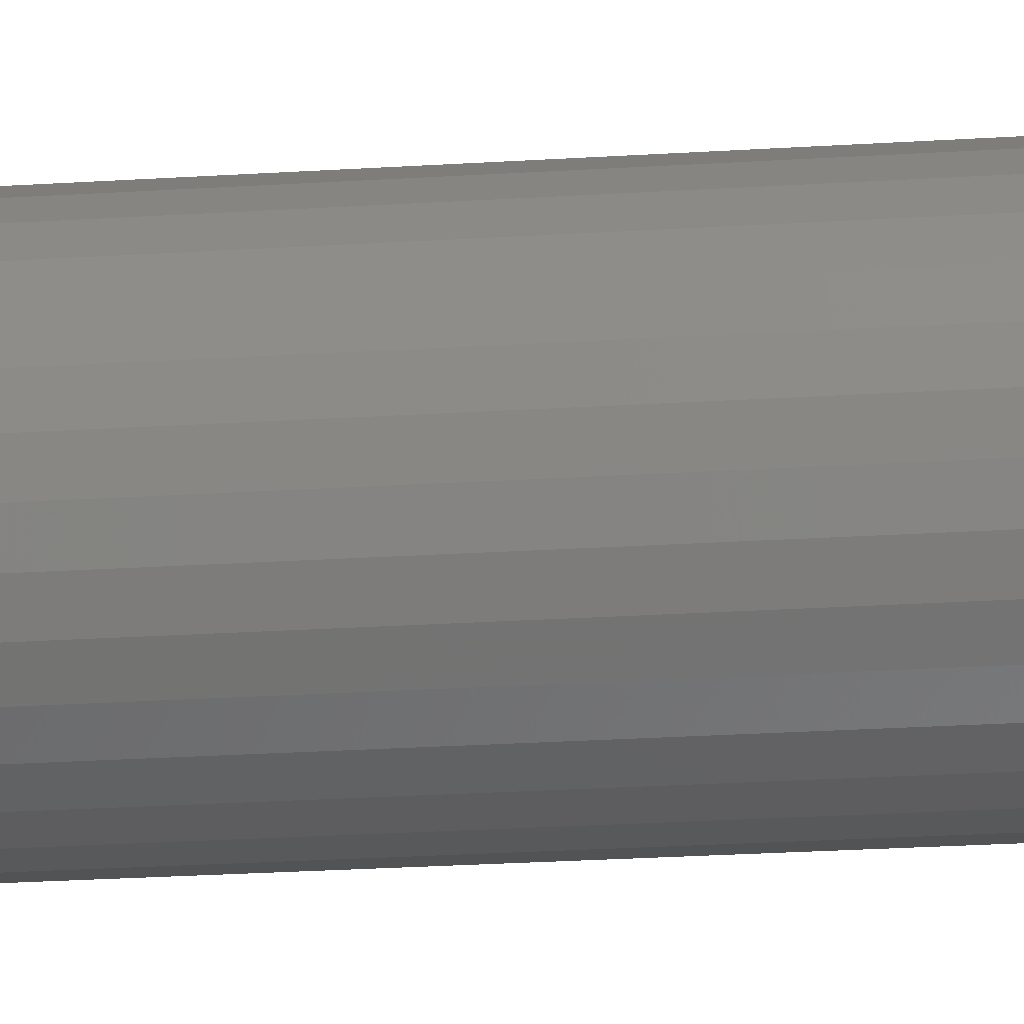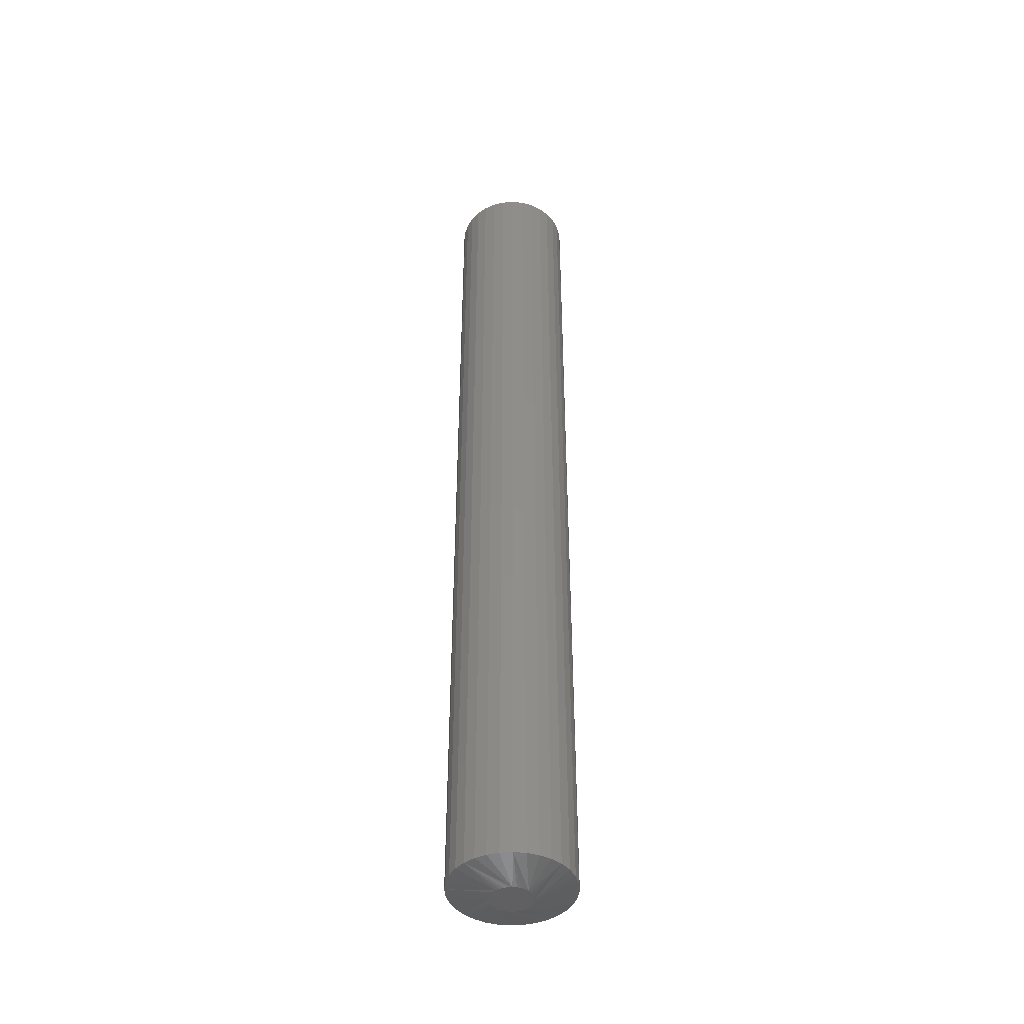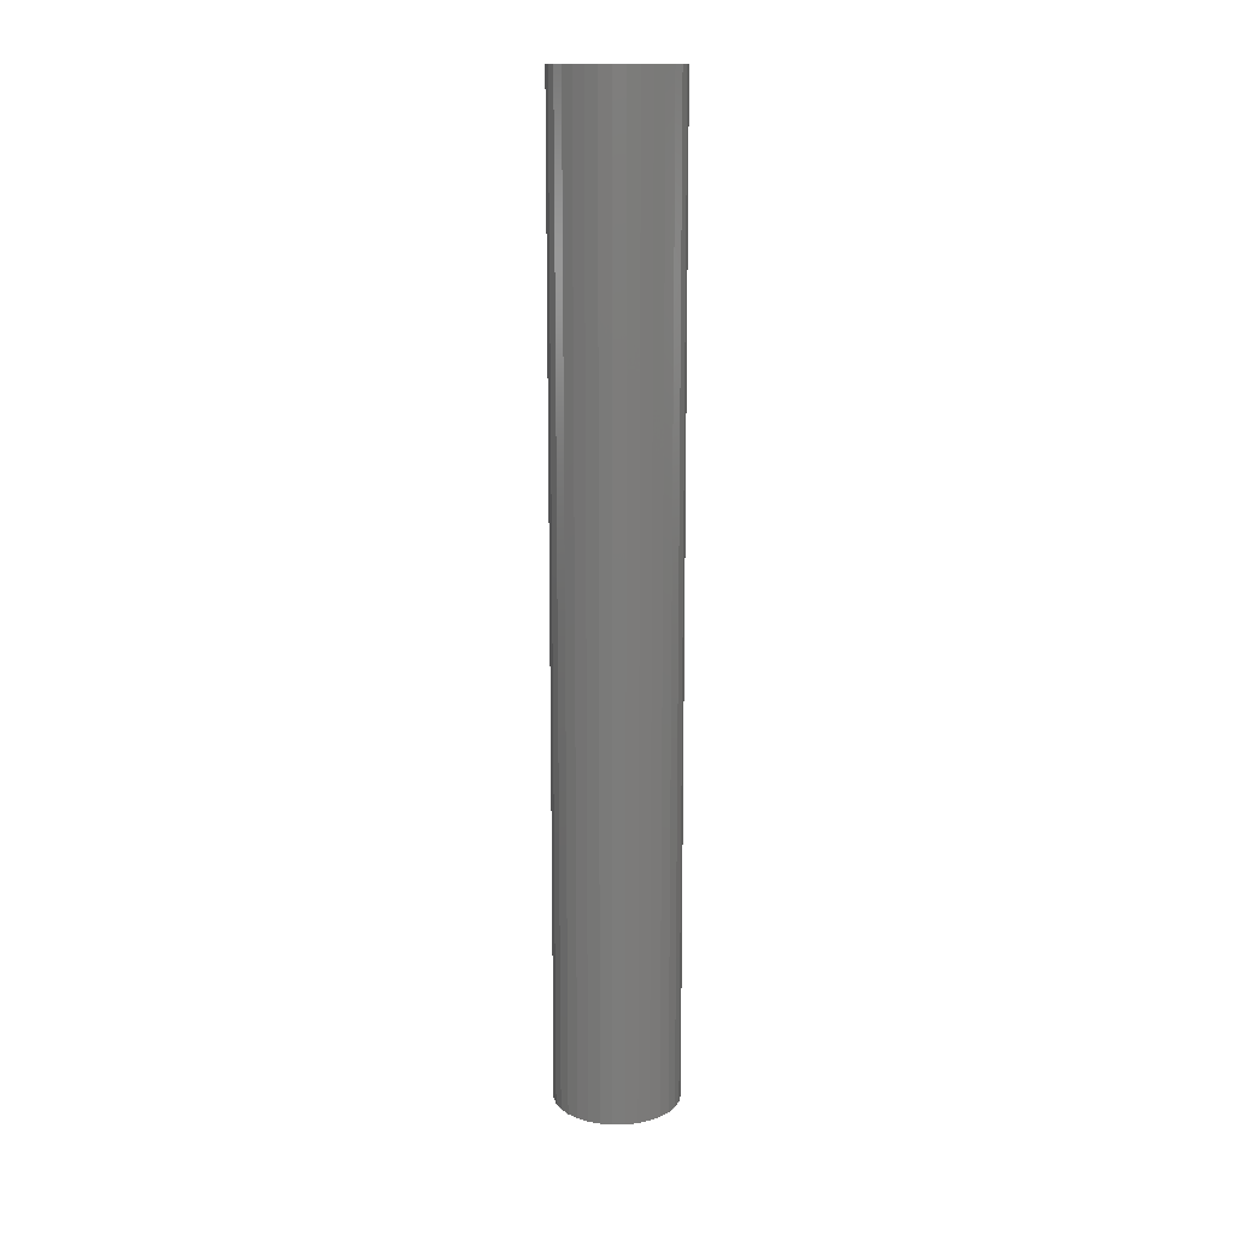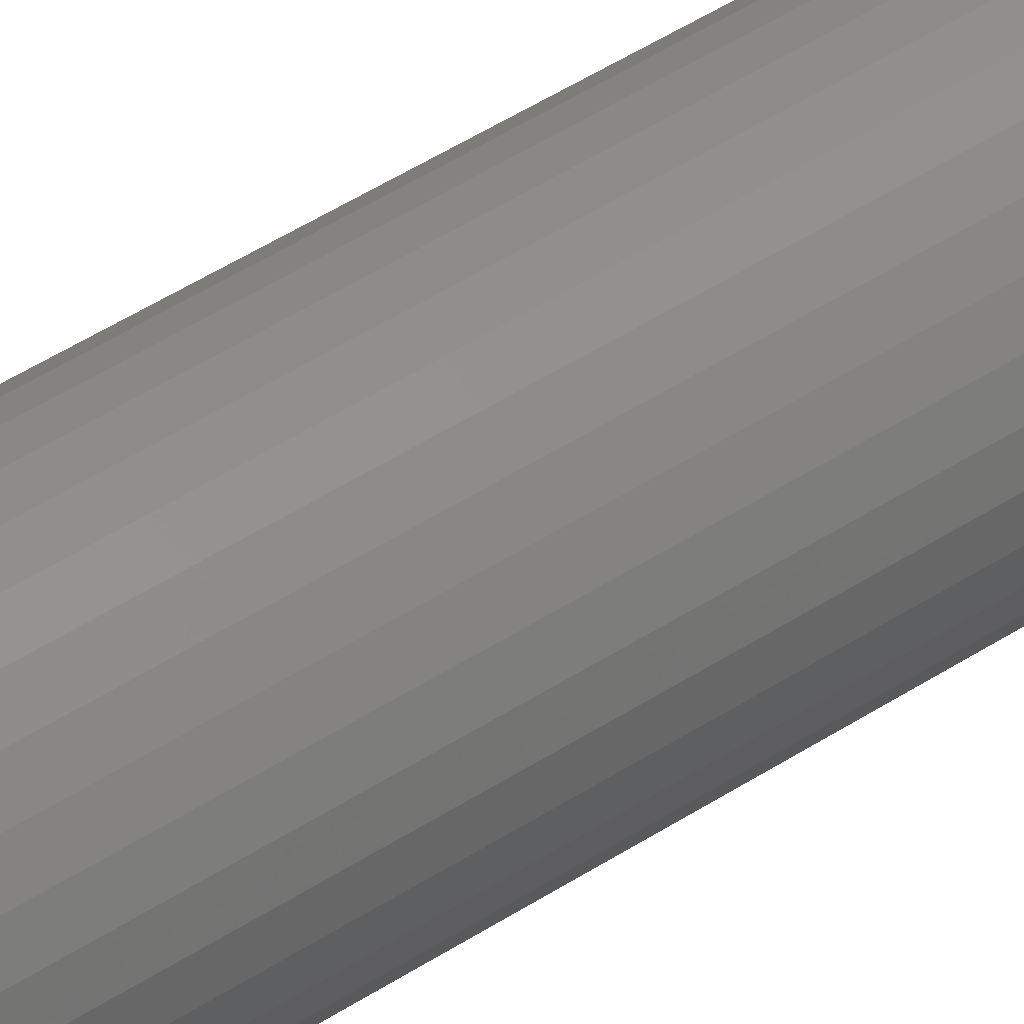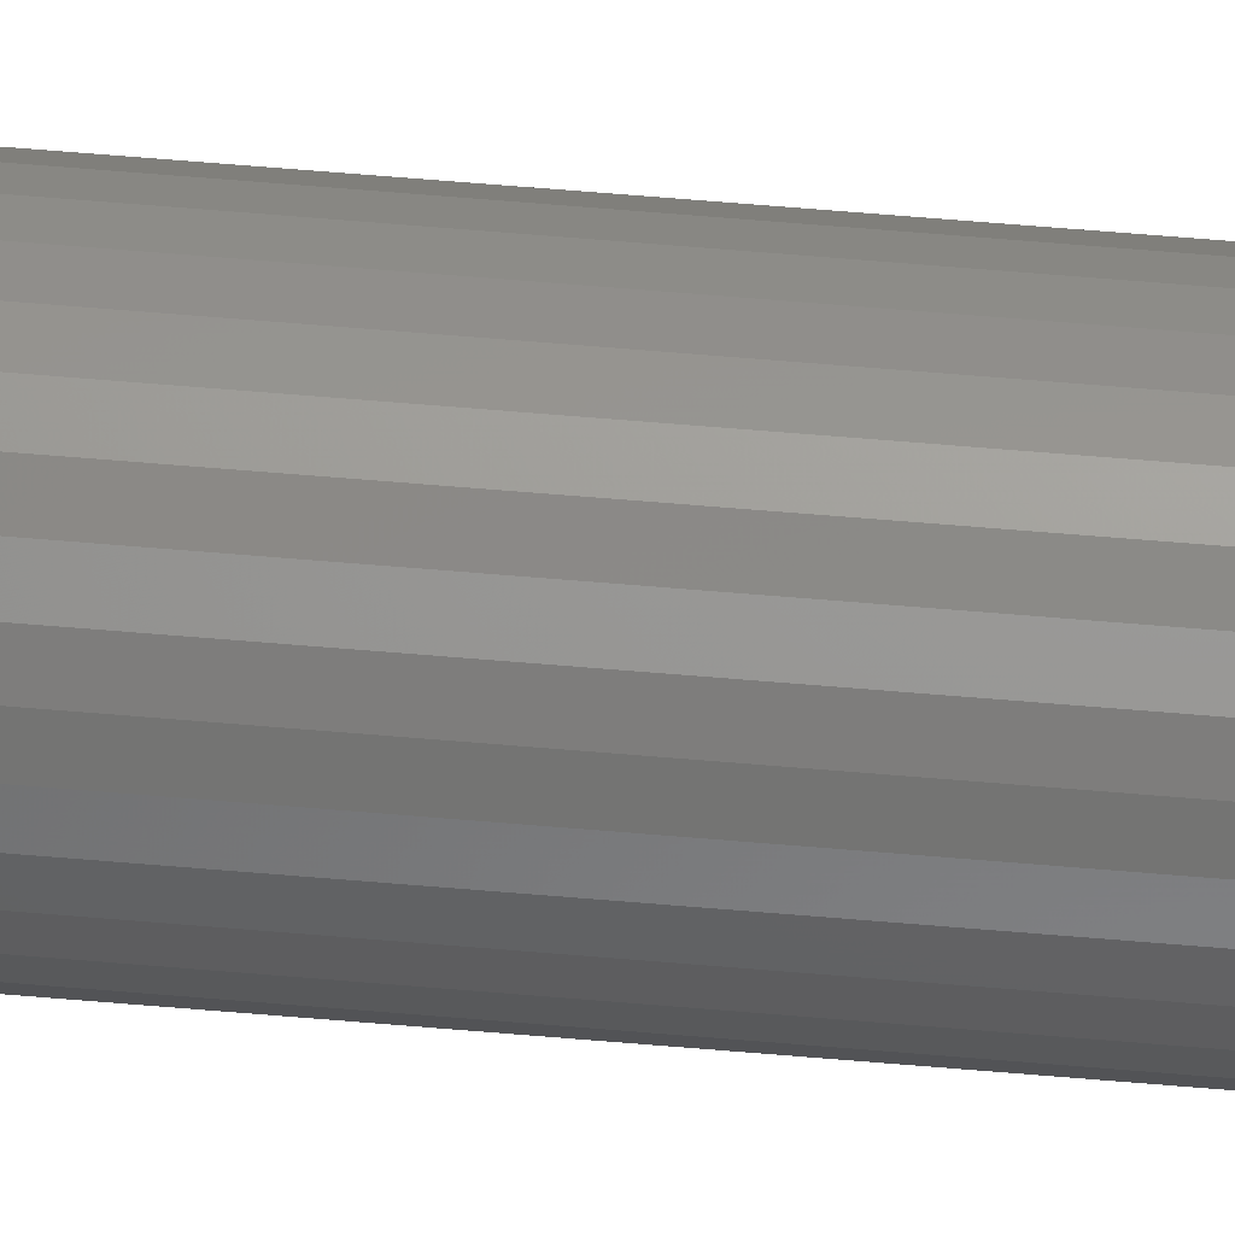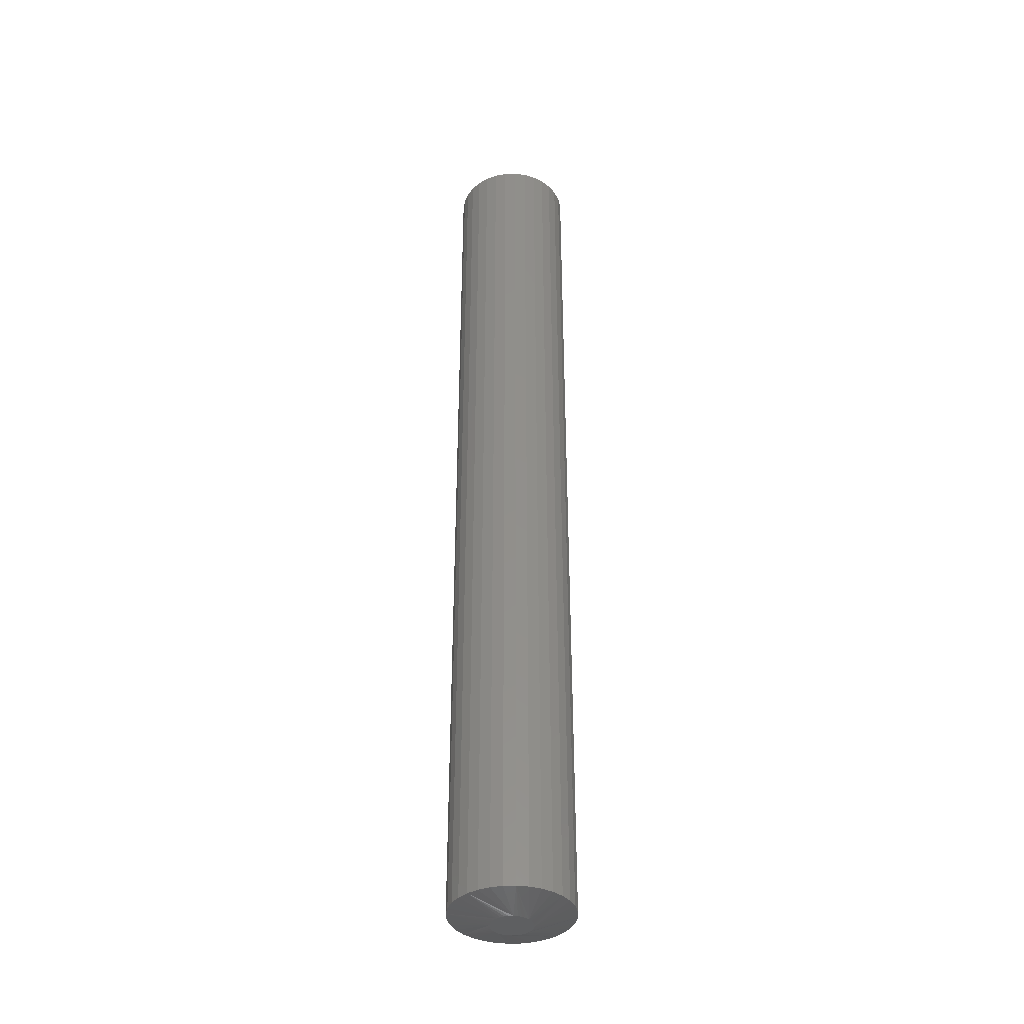
<metadata>
{"format":"stl","ext":"stl","renderer":"f3d","projection":"perspective","resolution":1024,"background":"white","views":[{"elev":-16.1,"azim":99.0,"up":"+Z"},{"elev":-44.1,"azim":-135.9,"up":"+Y"},{"elev":14.6,"azim":127.5,"up":"+Y"},{"elev":44.2,"azim":-127.9,"up":"+Z"},{"elev":74.3,"azim":94.6,"up":"+Z"},{"elev":-38.3,"azim":176.5,"up":"+Y"}]}
</metadata>
<code>
# stl→obj: 96 verts, 188 faces
v 0.009448 -0.75 0.0134
v -0.0109 -0.75 0.0114
v 0.01189 -0.75 0.0114
v -0.01291 -0.75 0.008955
v 0.0139 -0.75 0.008955
v -0.0144 -0.75 0.006168
v 0.01538 -0.75 0.006168
v 0.01538 -0.75 -0.006168
v -0.01291 -0.75 -0.008955
v 0.0139 -0.75 -0.008955
v -0.0109 -0.75 -0.0114
v 0.01189 -0.75 -0.0114
v -0.008461 -0.75 -0.0134
v 0.009448 -0.75 -0.0134
v -0.005675 -0.75 -0.01489
v -0.002651 -0.75 -0.01581
v 0.006662 -0.75 -0.01489
v 0.0004934 -0.75 -0.01612
v 0.003638 -0.75 -0.01581
v -0.008461 -0.75 0.0134
v 0.006662 -0.75 0.01489
v 0.003638 -0.75 0.01581
v 0.0004934 -0.75 0.01612
v -0.002651 -0.75 0.01581
v -0.005675 -0.75 0.01489
v 0.0163 -0.75 0.003145
v -0.01532 -0.75 0.003145
v 0.01661 -0.75 -1.737e-17
v -0.01562 -0.75 1.249e-09
v 0.0163 -0.75 -0.003145
v -0.01532 -0.75 -0.003145
v -0.0144 -0.75 -0.006168
v 0.04786 2.958e-18 -5.801e-18
v 0.04786 -0.7422 -1.74e-17
v 0.04695 2.901e-18 -0.009241
v 0.04695 -0.7422 -0.009241
v 0.04426 2.733e-18 -0.01813
v 0.04426 -0.7422 -0.01813
v 0.03988 2.46e-18 -0.02632
v 0.03988 -0.7422 -0.02632
v 0.03399 2.092e-18 -0.03349
v 0.03399 -0.7422 -0.03349
v 0.02681 1.643e-18 -0.03939
v 0.02681 -0.7422 -0.03939
v 0.01862 1.132e-18 -0.04376
v 0.01862 -0.7422 -0.04376
v 0.009735 5.771e-19 -0.04646
v 0.009735 -0.7422 -0.04646
v 0.0004934 -7.245e-34 -0.04737
v 0.0004934 -0.7422 -0.04737
v -0.008748 -5.771e-19 -0.04646
v -0.008748 -0.7422 -0.04646
v -0.01763 -1.132e-18 -0.04376
v -0.01763 -0.7422 -0.04376
v -0.02582 -1.643e-18 -0.03939
v -0.02582 -0.7422 -0.03939
v -0.033 -2.092e-18 -0.03349
v -0.033 -0.7422 -0.03349
v -0.03889 -2.46e-18 -0.02632
v -0.03889 -0.7422 -0.02632
v -0.04327 -2.733e-18 -0.01813
v -0.04327 -0.7422 -0.01813
v -0.04596 -2.901e-18 -0.009241
v -0.04596 -0.7422 -0.009241
v -0.04688 -2.958e-18 5.801e-18
v -0.04688 -0.7422 5.801e-18
v -0.04596 -2.901e-18 0.009241
v -0.04596 -0.7422 0.009241
v -0.04327 -2.733e-18 0.01813
v -0.04327 -0.7422 0.01813
v -0.03889 -2.46e-18 0.02632
v -0.03889 -0.7422 0.02632
v -0.033 -2.092e-18 0.03349
v -0.033 -0.7422 0.03349
v -0.02582 -1.643e-18 0.03939
v -0.02582 -0.7422 0.03939
v -0.01763 -1.132e-18 0.04376
v -0.01763 -0.7422 0.04376
v -0.008748 -5.771e-19 0.04646
v -0.008748 -0.7422 0.04646
v 0.0004934 3.623e-34 0.04737
v 0.0004934 -0.7422 0.04737
v 0.009735 5.771e-19 0.04646
v 0.009735 -0.7422 0.04646
v 0.01862 1.132e-18 0.04376
v 0.01862 -0.7422 0.04376
v 0.02681 1.643e-18 0.03939
v 0.02681 -0.7422 0.03939
v 0.03399 2.092e-18 0.03349
v 0.03399 -0.7422 0.03349
v 0.03988 2.46e-18 0.02632
v 0.03988 -0.7422 0.02632
v 0.04426 2.733e-18 0.01813
v 0.04426 -0.7422 0.01813
v 0.04695 2.901e-18 0.009241
v 0.04695 -0.7422 0.009241
f 1 2 3
f 3 2 4
f 3 4 5
f 5 4 6
f 5 6 7
f 8 9 10
f 10 9 11
f 10 11 12
f 12 11 13
f 12 13 14
f 13 15 14
f 14 15 16
f 14 16 17
f 16 18 17
f 17 18 19
f 20 2 1
f 20 1 21
f 20 21 22
f 20 22 23
f 20 23 24
f 20 24 25
f 7 6 26
f 26 6 27
f 26 27 28
f 28 27 29
f 28 29 30
f 30 29 31
f 30 31 8
f 8 31 32
f 8 32 9
f 33 34 35
f 35 34 36
f 35 36 37
f 37 36 38
f 37 38 39
f 39 38 40
f 39 40 41
f 41 40 42
f 41 42 43
f 43 42 44
f 43 44 45
f 45 44 46
f 45 46 47
f 47 46 48
f 47 48 49
f 49 48 50
f 49 50 51
f 51 50 52
f 51 52 53
f 53 52 54
f 53 54 55
f 55 54 56
f 55 56 57
f 57 56 58
f 57 58 59
f 59 58 60
f 59 60 61
f 61 60 62
f 61 62 63
f 63 62 64
f 63 64 65
f 65 64 66
f 65 66 67
f 67 66 68
f 67 68 69
f 69 68 70
f 69 70 71
f 71 70 72
f 71 72 73
f 73 72 74
f 73 74 75
f 75 74 76
f 75 76 77
f 77 76 78
f 77 78 79
f 79 78 80
f 79 80 81
f 81 80 82
f 81 82 83
f 83 82 84
f 83 84 85
f 85 84 86
f 85 86 87
f 87 86 88
f 87 88 89
f 89 88 90
f 89 90 91
f 91 90 92
f 91 92 93
f 93 92 94
f 93 94 95
f 95 94 96
f 95 96 33
f 33 96 34
f 34 28 30
f 34 30 8
f 34 8 10
f 34 10 12
f 12 42 40
f 12 40 38
f 12 38 36
f 12 36 34
f 58 11 9
f 58 9 32
f 58 32 31
f 58 31 29
f 29 66 64
f 29 64 62
f 29 62 60
f 29 60 58
f 50 18 16
f 50 16 15
f 50 15 13
f 50 13 11
f 11 58 56
f 11 56 54
f 11 54 52
f 11 52 50
f 42 12 14
f 42 14 17
f 42 17 19
f 42 19 18
f 18 50 48
f 18 48 46
f 18 46 44
f 18 44 42
f 66 29 27
f 66 27 6
f 66 6 4
f 66 4 2
f 2 74 72
f 2 72 70
f 2 70 68
f 2 68 66
f 90 3 5
f 90 5 7
f 90 7 26
f 90 26 28
f 28 34 96
f 28 96 94
f 28 94 92
f 28 92 90
f 82 23 22
f 82 22 21
f 82 21 1
f 82 1 3
f 3 90 88
f 3 88 86
f 3 86 84
f 3 84 82
f 74 2 20
f 74 20 25
f 74 25 24
f 74 24 23
f 23 82 80
f 23 80 78
f 23 78 76
f 23 76 74
f 77 79 81
f 77 81 83
f 85 77 83
f 75 77 85
f 87 75 85
f 73 75 87
f 89 73 87
f 71 73 89
f 91 71 89
f 69 71 91
f 93 69 91
f 67 69 93
f 95 67 93
f 37 61 35
f 59 61 37
f 39 59 37
f 57 59 39
f 41 57 39
f 55 57 41
f 43 55 41
f 53 55 43
f 45 53 43
f 51 53 45
f 49 51 45
f 47 49 45
f 61 63 35
f 35 63 65
f 35 65 33
f 33 65 67
f 33 67 95

</code>
